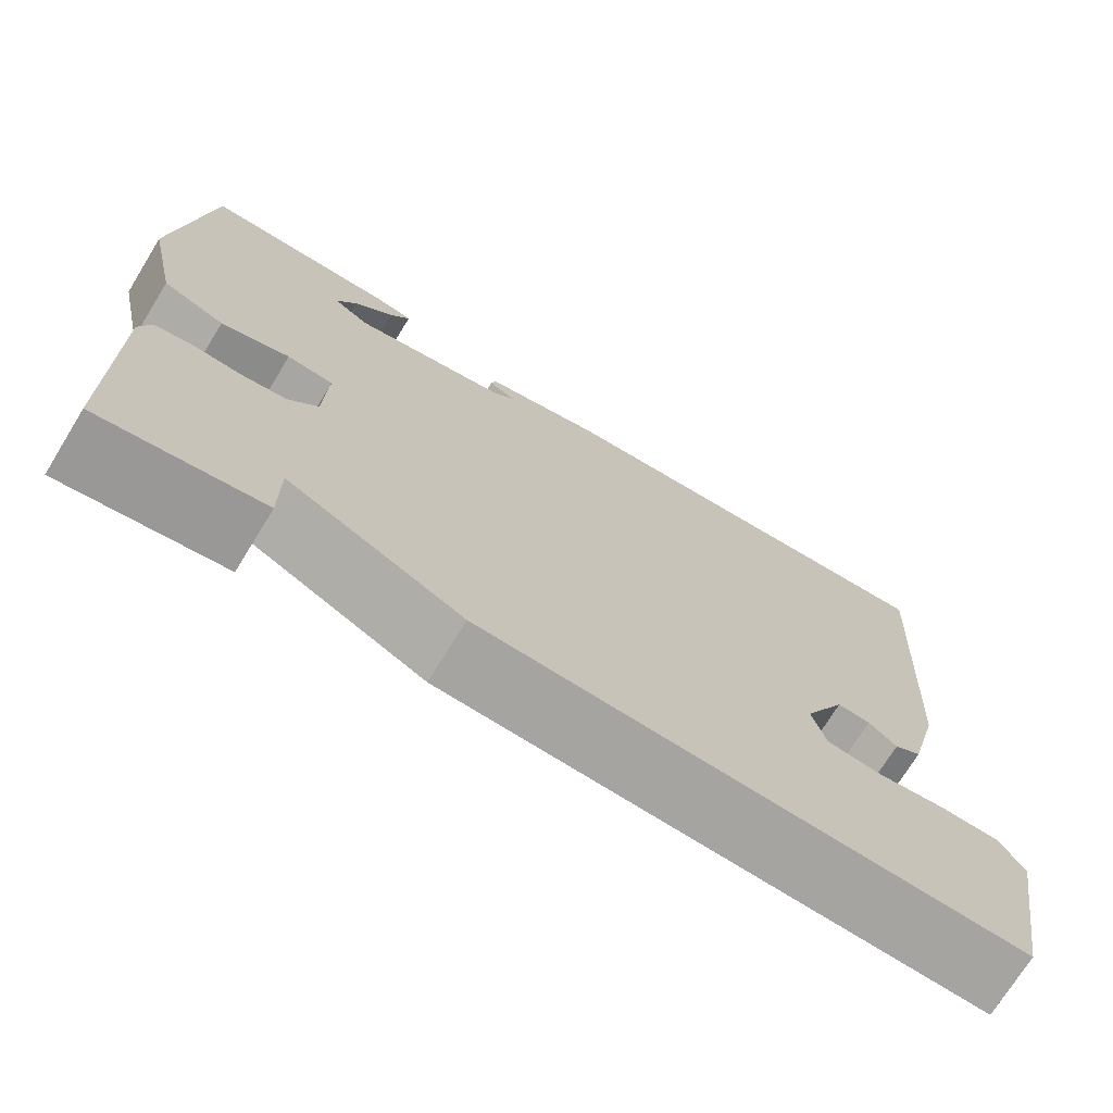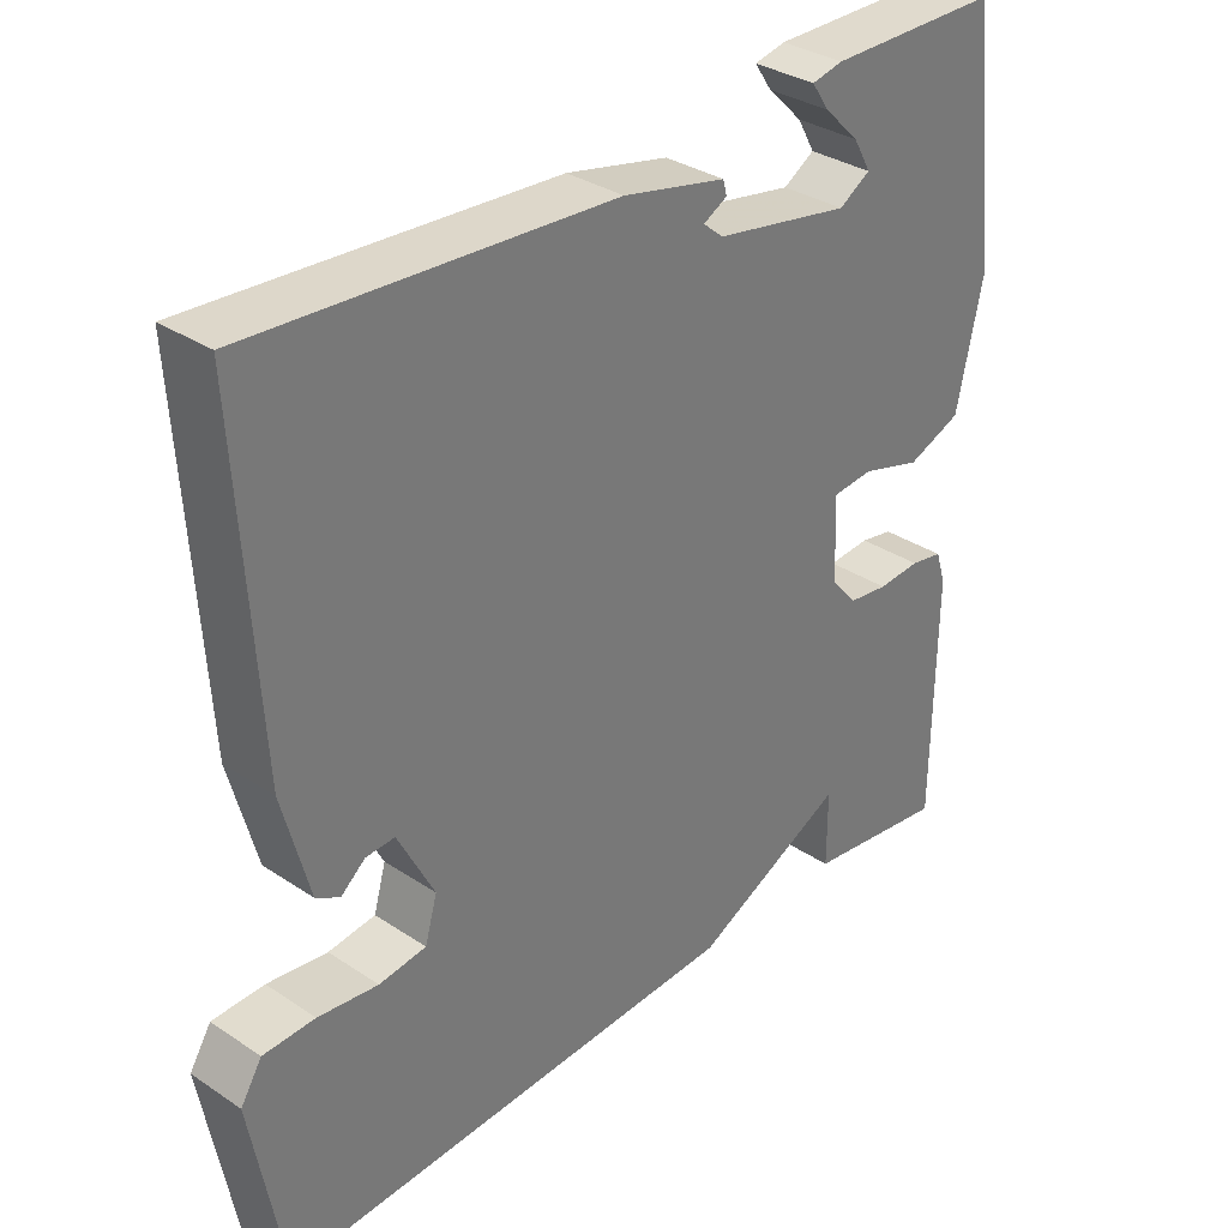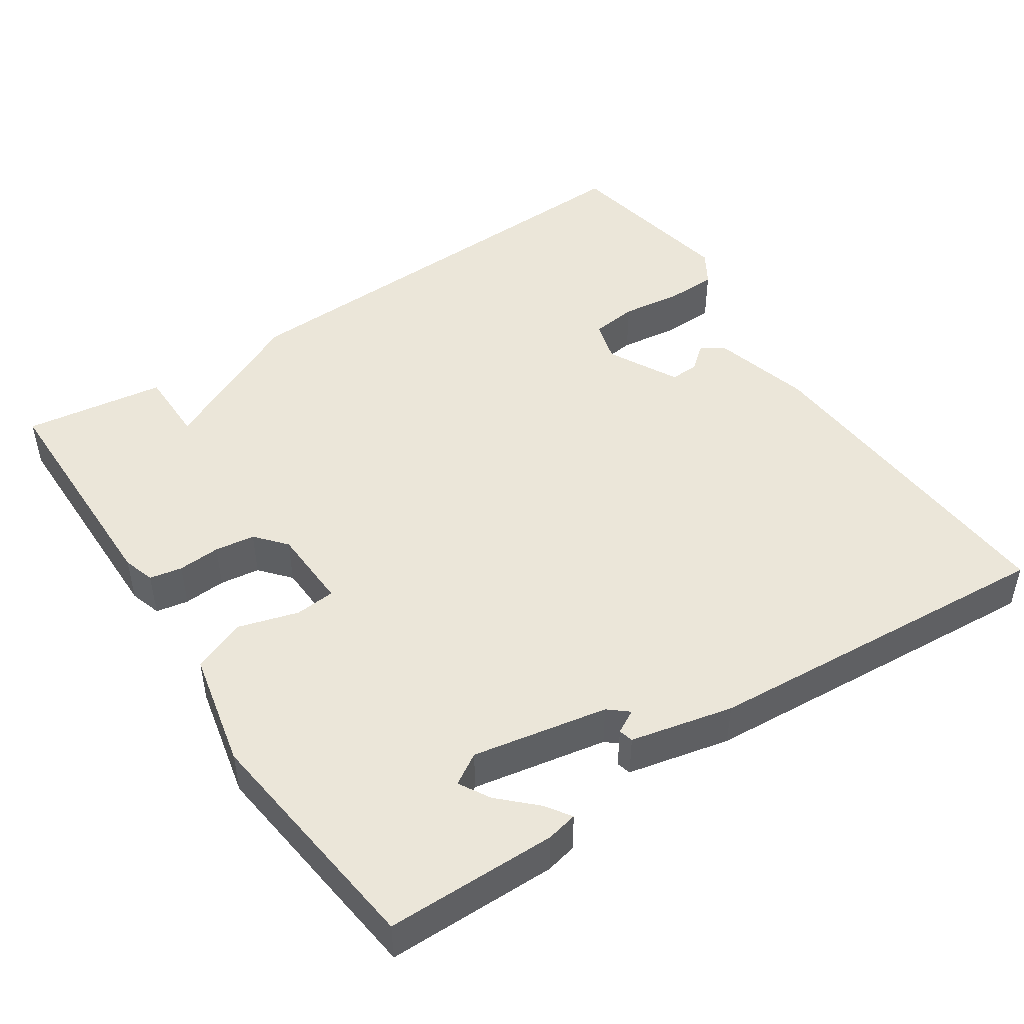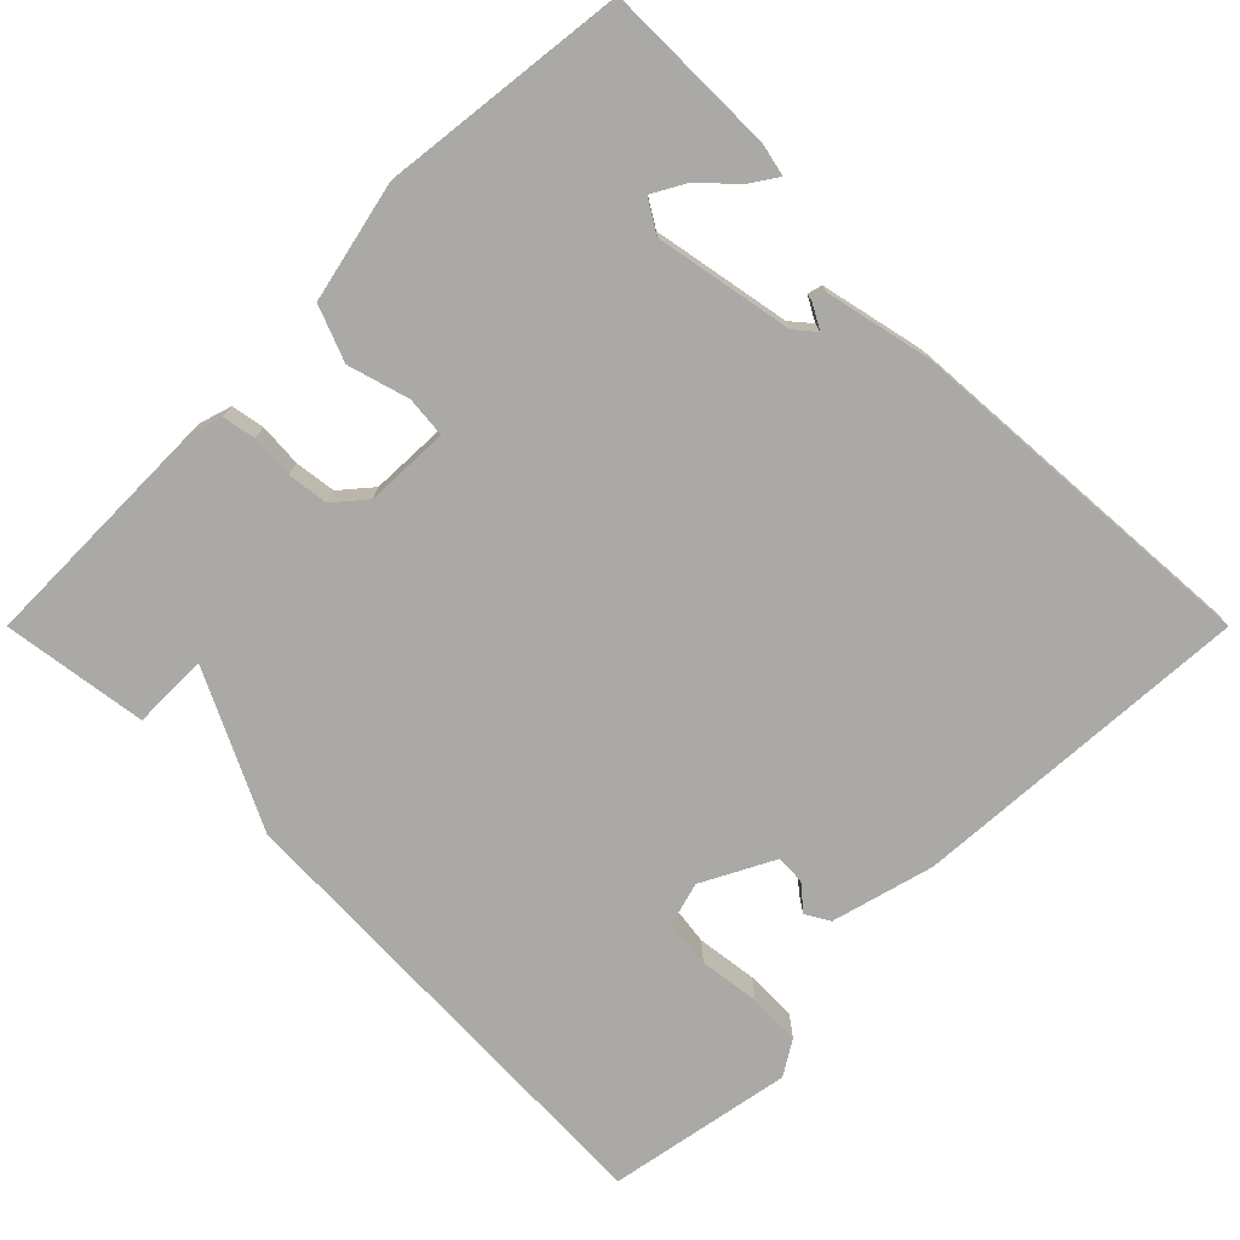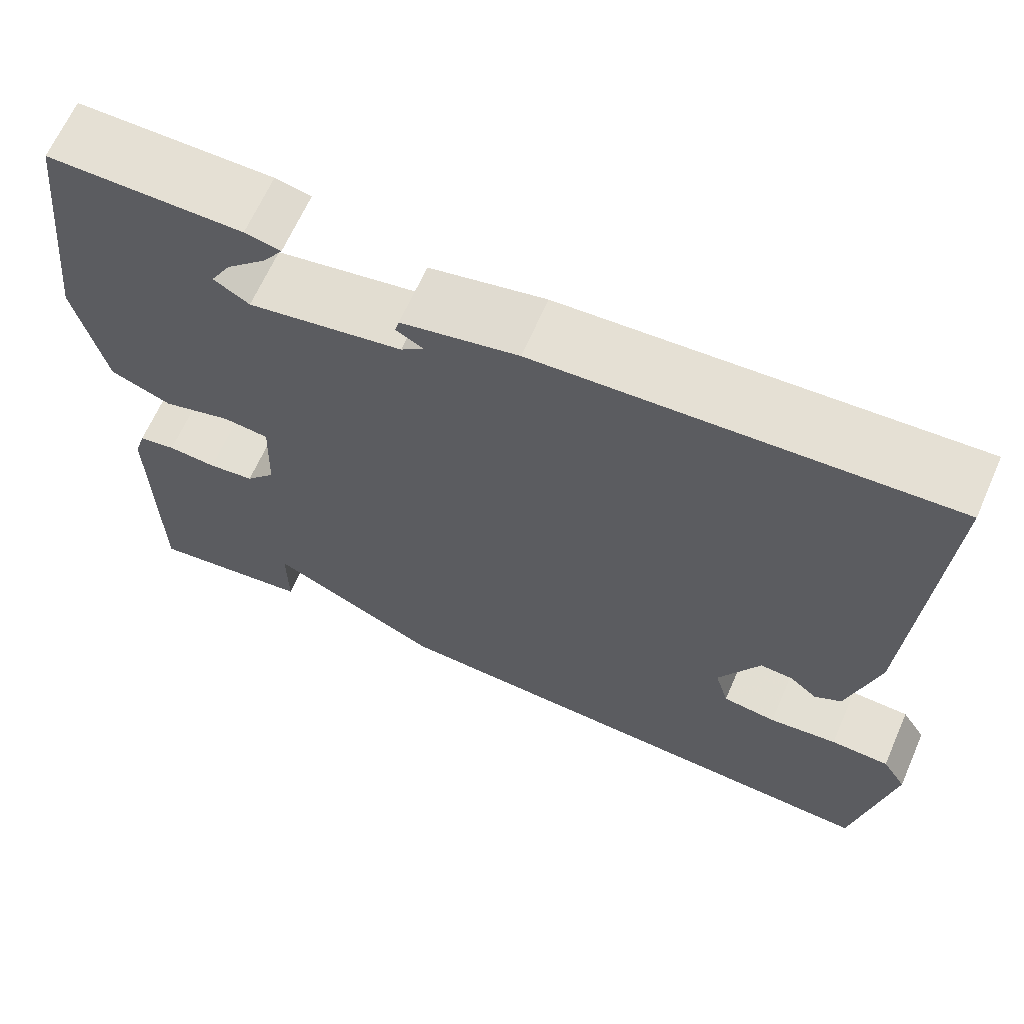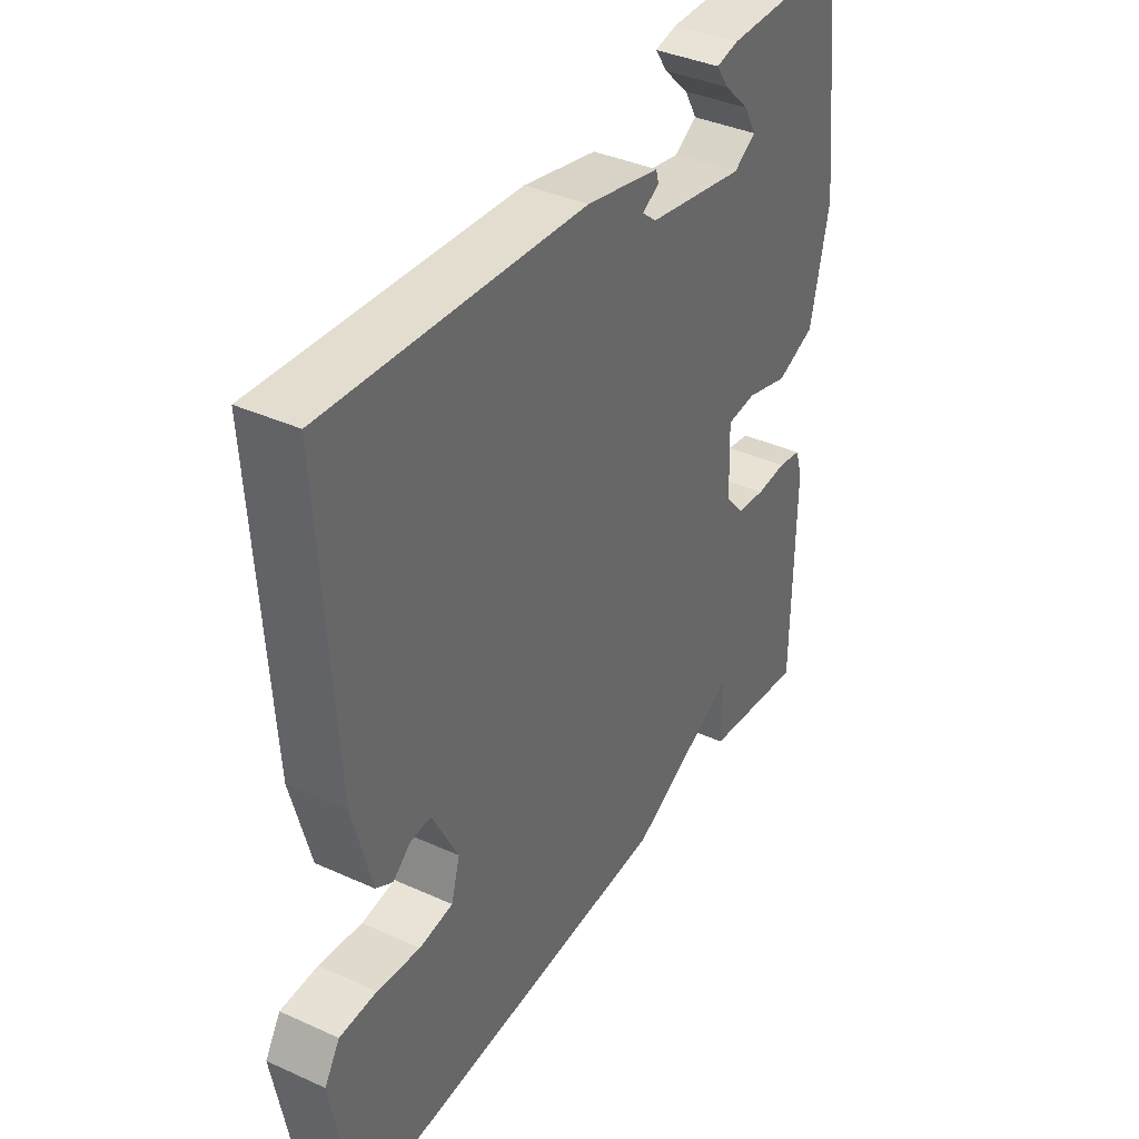
<metadata>
{"format":"obj","ext":"obj","renderer":"f3d","projection":"perspective","resolution":1024,"background":"white","views":[{"elev":-72.4,"azim":-31.6,"up":"+Z"},{"elev":33.2,"azim":132.4,"up":"+Z"},{"elev":47.1,"azim":-33.7,"up":"+Y"},{"elev":-75.3,"azim":-45.0,"up":"+Y"},{"elev":65.6,"azim":23.8,"up":"+Z"},{"elev":38.3,"azim":119.8,"up":"+Z"}]}
</metadata>
<code>
v 0.5 0.07 0.5
v 0.474 0.07 0.056
v 0.439 0.07 -0.077
v 0.408 0.07 -0.095
v 0.376 0.07 -0.068
v 0.338 0.07 -0.066
v 0.29 0.07 -0.159
v 0.306 0.07 -0.215
v 0.368 0.07 -0.223
v 0.447 0.07 -0.213
v 0.515 0.07 -0.215
v 0.543 0.07 -0.26
v 0.5 0.07 -0.5
v -0.113 0.07 -0.474
v -0.313 0.07 -0.376
v -0.313 0.07 -0.474
v -0.5 0.07 -0.5
v -0.503 0.07 -0.185
v -0.49 0.07 -0.143
v -0.447 0.07 -0.135
v -0.391 0.07 -0.139
v -0.338 0.07 -0.132
v -0.304 0.07 -0.092
v -0.3 0.07 0.017
v -0.353 0.07 0.022
v -0.432 0.07 -0.001
v -0.503 0.07 0.027
v -0.537 0.07 0.182
v -0.5 0.07 0.5
v -0.275 0.07 0.501
v -0.234 0.07 0.492
v -0.257 0.07 0.458
v -0.303 0.07 0.413
v -0.326 0.07 0.372
v -0.285 0.07 0.347
v -0.107 0.07 0.38
v -0.081 0.07 0.402
v -0.112 0.07 0.419
v -0.107 0.07 0.438
v 0.028 0.07 0.468
v 0.5 0 0.5
v 0.474 0 0.056
v 0.439 0 -0.077
v 0.408 0 -0.095
v 0.376 0 -0.068
v 0.338 0 -0.066
v 0.29 0 -0.159
v 0.306 0 -0.215
v 0.368 0 -0.223
v 0.447 0 -0.213
v 0.515 0 -0.215
v 0.543 0 -0.26
v 0.5 0 -0.5
v -0.113 0 -0.474
v -0.313 0 -0.376
v -0.313 0 -0.474
v -0.5 0 -0.5
v -0.503 0 -0.185
v -0.49 0 -0.143
v -0.447 0 -0.135
v -0.391 0 -0.139
v -0.338 0 -0.132
v -0.304 0 -0.092
v -0.3 0 0.017
v -0.353 0 0.022
v -0.432 0 -0.001
v -0.503 0 0.027
v -0.537 0 0.182
v -0.5 0 0.5
v -0.275 0 0.501
v -0.234 0 0.492
v -0.257 0 0.458
v -0.303 0 0.413
v -0.326 0 0.372
v -0.285 0 0.347
v -0.107 0 0.38
v -0.081 0 0.402
v -0.112 0 0.419
v -0.107 0 0.438
v 0.028 0 0.468
f 39 40 1
f 38 39 1
f 37 38 1
f 3 4 5
f 2 3 5
f 1 2 5
f 37 1 5
f 36 37 5
f 35 36 5 6
f 34 35 6 7
f 31 32 33
f 30 31 33
f 29 30 33
f 29 33 34
f 28 29 34
f 27 28 34
f 26 27 34
f 25 26 34
f 24 25 34
f 19 20 21
f 18 19 21
f 17 18 21
f 16 17 21
f 15 16 21
f 15 21 22
f 13 14 15
f 12 13 15
f 11 12 15
f 10 11 15
f 9 10 15
f 8 9 15 22
f 24 34 7 8
f 23 24 8
f 8 22 23
f 41 80 79
f 41 79 78
f 41 78 77
f 45 44 43
f 45 43 42
f 45 42 41
f 45 41 77
f 45 77 76
f 46 45 76 75
f 47 46 75 74
f 73 72 71
f 73 71 70
f 73 70 69
f 74 73 69
f 74 69 68
f 74 68 67
f 74 67 66
f 74 66 65
f 74 65 64
f 61 60 59
f 61 59 58
f 61 58 57
f 61 57 56
f 61 56 55
f 62 61 55
f 55 54 53
f 55 53 52
f 55 52 51
f 55 51 50
f 55 50 49
f 62 55 49 48
f 48 47 74 64
f 48 64 63
f 63 62 48
f 1 41 42 2
f 2 42 43 3
f 3 43 44 4
f 4 44 45 5
f 5 45 46 6
f 6 46 47 7
f 7 47 48 8
f 8 48 49 9
f 9 49 50 10
f 10 50 51 11
f 11 51 52 12
f 12 52 53 13
f 13 53 54 14
f 14 54 55 15
f 15 55 56 16
f 16 56 57 17
f 17 57 58 18
f 18 58 59 19
f 19 59 60 20
f 20 60 61 21
f 21 61 62 22
f 22 62 63 23
f 23 63 64 24
f 24 64 65 25
f 25 65 66 26
f 26 66 67 27
f 27 67 68 28
f 28 68 69 29
f 29 69 70 30
f 30 70 71 31
f 31 71 72 32
f 32 72 73 33
f 33 73 74 34
f 34 74 75 35
f 35 75 76 36
f 36 76 77 37
f 37 77 78 38
f 38 78 79 39
f 39 79 80 40
f 40 80 41 1

</code>
